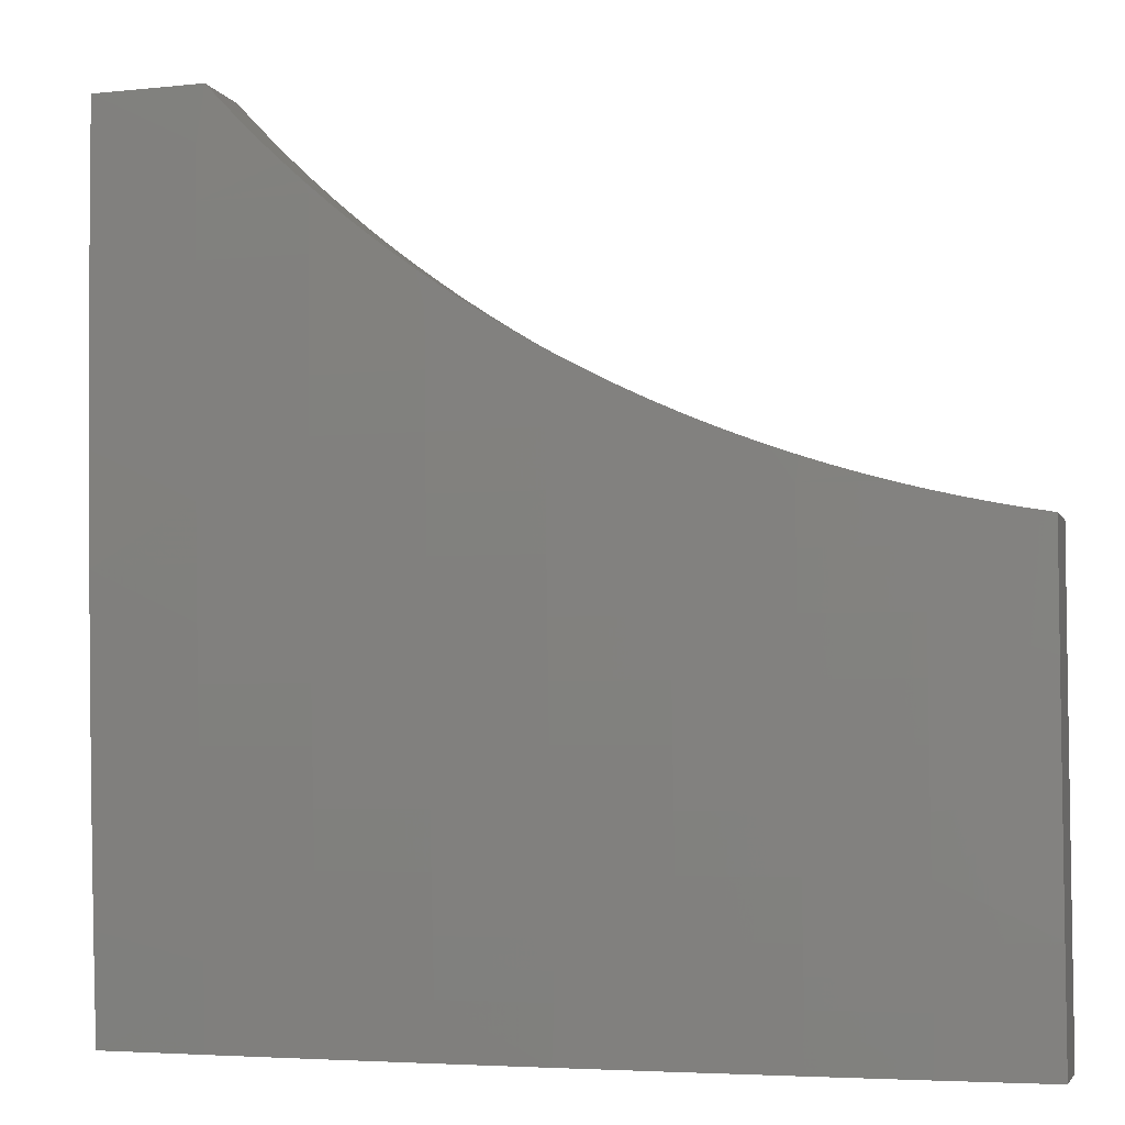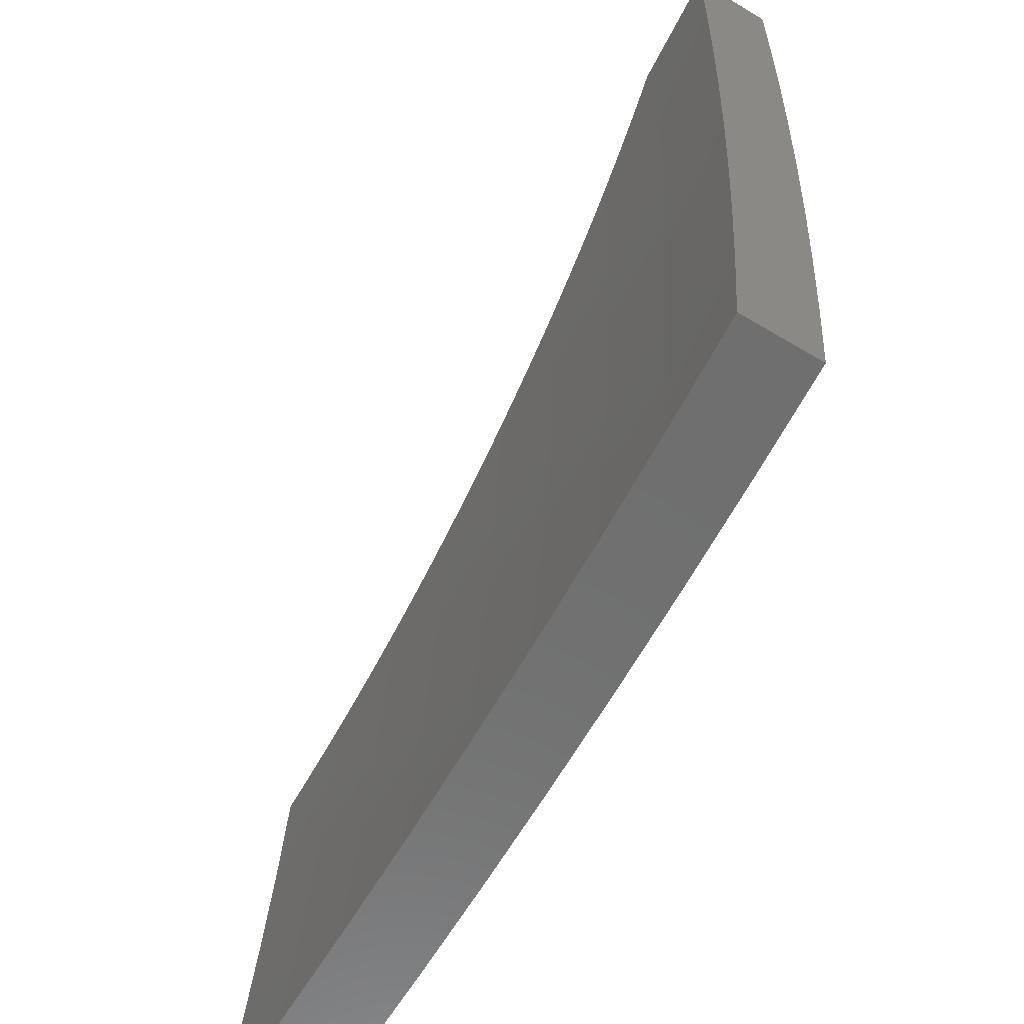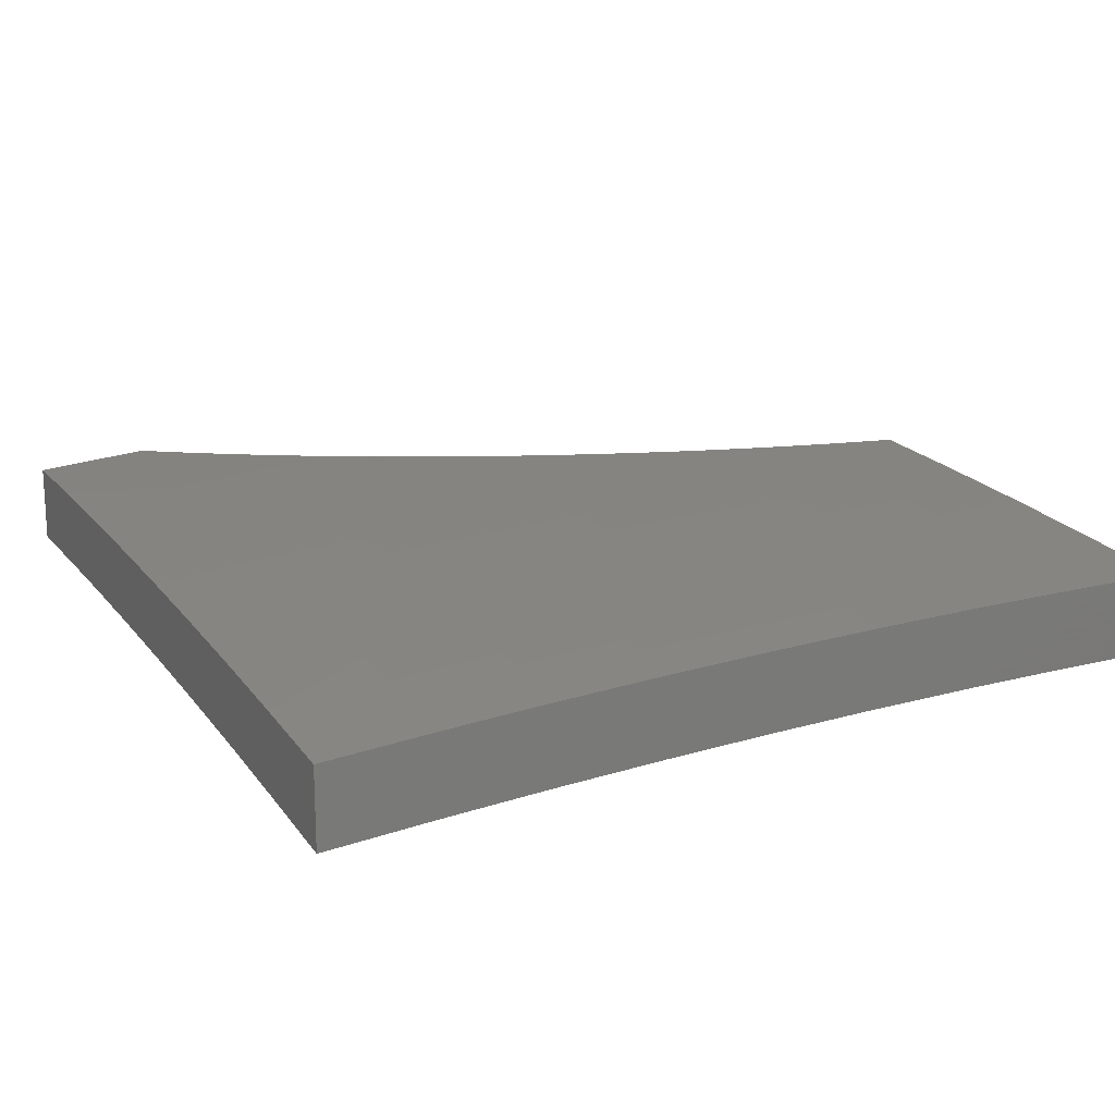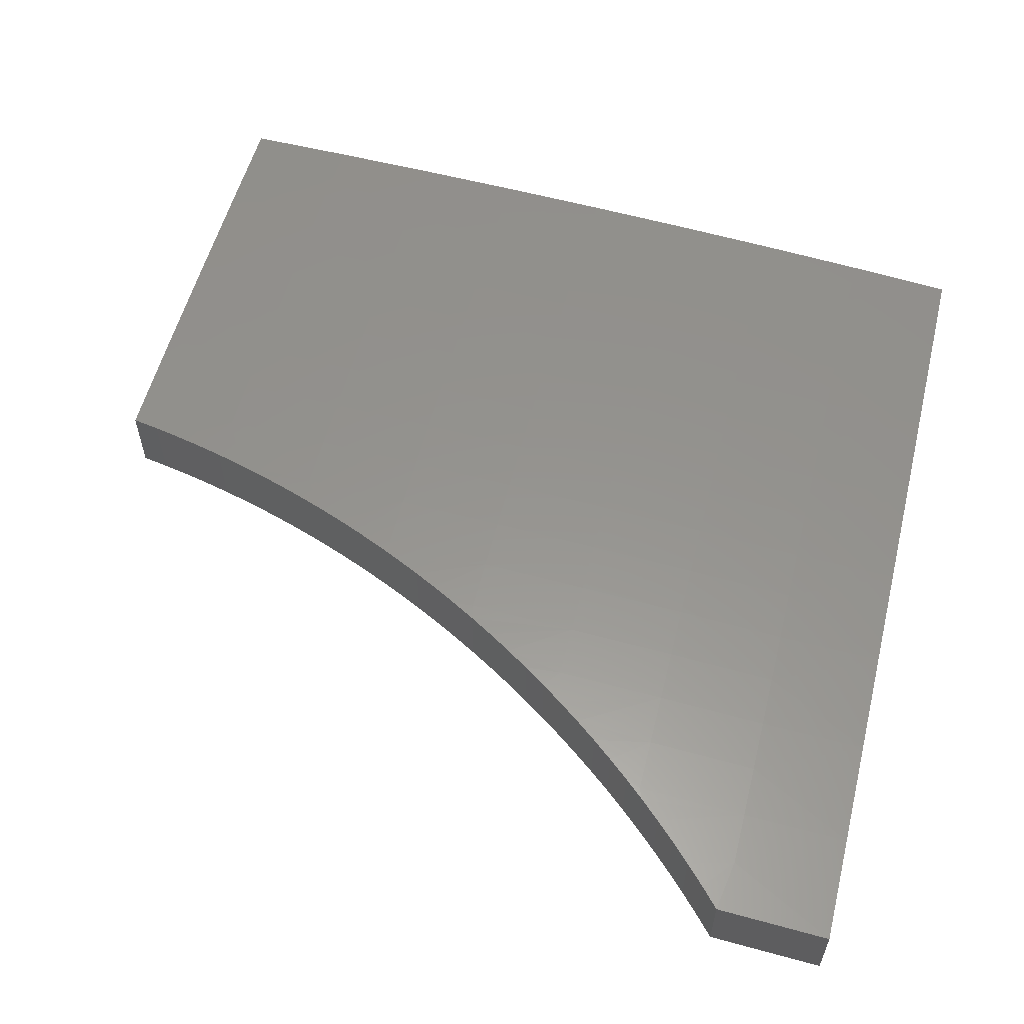
<metadata>
{"format":"stl","ext":"stl","renderer":"f3d","projection":"perspective","resolution":1024,"background":"white","views":[{"elev":-4.1,"azim":-165.2,"up":"+Z"},{"elev":-60.9,"azim":58.6,"up":"+Z"},{"elev":17.3,"azim":153.7,"up":"+Y"},{"elev":58.3,"azim":14.0,"up":"+Y"}]}
</metadata>
<code>
# stl→obj: 292 verts, 580 faces
v 0.8458 10.88 -0.02289
v 0.8672 10.88 -2.351e-08
v 0.8767 10.88 -0.06158
v 1 10.87 0
v 1 10.87 -0.1251
v 1 10.87 -0.2503
v 0.8766 10.88 -0.1851
v 0.8766 10.88 -0.1233
v 0.8016 10.89 -0.06726
v 0.824 10.89 -0.04531
v 1 10.87 -0.3754
v 0.8764 10.88 -0.3092
v 0.8765 10.88 -0.2471
v 0.7499 10.89 -0.1851
v 0.75 10.89 -0.1233
v 0.732 10.89 -0.1302
v 0.7557 10.89 -0.1097
v 1 10.86 -0.5004
v 0.8761 10.87 -0.4338
v 0.8762 10.88 -0.3714
v 0.7498 10.89 -0.3092
v 0.7498 10.89 -0.2471
v 0.6236 10.9 -0.2471
v 0.6334 10.9 -0.2072
v 0.6077 10.9 -0.2251
v 0.5816 10.9 -0.2425
v 0.5552 10.9 -0.2594
v 0.6236 10.89 -0.3092
v 0.5284 10.9 -0.2758
v 0.5013 10.9 -0.2915
v 0.4978 10.9 -0.3092
v 0.4738 10.9 -0.3068
v 0.4459 10.9 -0.3214
v 0.4978 10.9 -0.3714
v 0.4178 10.9 -0.3355
v 0.3894 10.9 -0.3489
v 0.3725 10.9 -0.3714
v 0.3608 10.9 -0.3618
v 0.3319 10.9 -0.374
v 0.3725 10.9 -0.4338
v 0.3027 10.9 -0.3857
v 0.2733 10.91 -0.3967
v 0.2478 10.9 -0.4338
v 0.2437 10.91 -0.4071
v 0.2139 10.91 -0.4169
v 0.1839 10.91 -0.4261
v 0.1536 10.91 -0.4346
v 0.2477 10.9 -0.4962
v 0.1232 10.9 -0.4962
v 0.1232 10.9 -0.5588
v -6.363e-10 10.91 -0.4678
v -5.369e-10 10.9 -0.6009
v 0.1232 10.9 -0.6215
v 0.1233 10.9 -0.6843
v 0.2476 10.9 -0.6215
v 0.2475 10.89 -0.6843
v 0.3721 10.89 -0.6843
v 0.3719 10.89 -0.7473
v 0.497 10.88 -0.7473
v 0.4968 10.88 -0.8103
v 0.6222 10.87 -0.8103
v 0.622 10.87 -0.8734
v 0.7479 10.86 -0.8734
v 0.7477 10.86 -0.905
v 0.874 10.85 -0.905
v 0.8738 10.85 -0.9367
v 1 10.84 -0.8752
v 1 10.83 -1
v 1 10.85 -0.6254
v 0.8757 10.87 -0.5588
v 0.8759 10.87 -0.4962
v 0.7495 10.88 -0.4338
v 0.7496 10.88 -0.3714
v 0.6235 10.89 -0.3714
v 1 10.85 -0.7504
v 0.8751 10.86 -0.6843
v 0.8754 10.87 -0.6215
v 0.7491 10.88 -0.5588
v 0.7493 10.88 -0.4962
v 0.6232 10.89 -0.4962
v 0.6233 10.89 -0.4338
v 0.4977 10.9 -0.4338
v 0.8745 10.85 -0.8103
v 0.8748 10.86 -0.7473
v 0.7487 10.87 -0.6843
v 0.7489 10.87 -0.6215
v 0.6229 10.88 -0.6215
v 0.6231 10.89 -0.5588
v 0.4974 10.89 -0.5588
v 0.4976 10.89 -0.4962
v 0.3724 10.9 -0.4962
v 0.8753 10.84 -1
v 0.7504 10.85 -1
v 0.7475 10.85 -0.9367
v 0.6255 10.86 -1
v 0.6217 10.86 -0.9367
v 0.5005 10.86 -1
v 0.4964 10.87 -0.9367
v 0.3754 10.87 -1
v 0.3715 10.87 -0.9367
v 0.2503 10.87 -1
v 0.2471 10.88 -0.9367
v 0.1252 10.87 -1
v 0.1232 10.88 -0.9367
v 0 10.87 -1
v -9.942e-11 10.88 -0.8671
v -3.181e-10 10.89 -0.734
v 0.1233 10.89 -0.8103
v 0.1233 10.88 -0.8734
v 0.1233 10.88 -0.905
v 0.2472 10.88 -0.8734
v 0.2472 10.88 -0.905
v 0.3716 10.88 -0.905
v 0.1233 10.89 -0.7473
v 0.2474 10.89 -0.7473
v 0.2473 10.89 -0.8103
v 0.3718 10.88 -0.8103
v 0.3717 10.88 -0.8734
v 0.4966 10.87 -0.8734
v 0.4965 10.87 -0.905
v 0.6219 10.86 -0.905
v 0.03098 10.91 -0.4624
v 0.06184 10.91 -0.4564
v 0.09259 10.91 -0.4498
v 0.1232 10.91 -0.4425
v 0.6586 10.89 -0.1887
v 0.6835 10.89 -0.1697
v 0.708 10.89 -0.1502
v 0.7789 10.89 -0.08874
v 0.7484 10.87 -0.7473
v 0.7482 10.86 -0.8103
v 0.6225 10.87 -0.7473
v 0.8742 10.85 -0.8734
v 0.6227 10.88 -0.6843
v 0.4973 10.89 -0.6215
v 0.3723 10.9 -0.5588
v 0.4971 10.88 -0.6843
v 0.3722 10.89 -0.6215
v 0.2477 10.9 -0.5588
v 1 10.78 -0.1252
v 1 10.78 0
v 0.8767 10.79 -0.06157
v 0.8672 10.79 4.779e-15
v 0.8459 10.79 -0.02286
v 0.824 10.79 -0.04526
v 0.8017 10.8 -0.0672
v 0.8767 10.79 -0.1233
v 0.779 10.8 -0.08867
v 0.7558 10.8 -0.1097
v 0.75 10.8 -0.1233
v 0.7321 10.8 -0.1302
v 0.75 10.8 -0.1851
v 0.7081 10.8 -0.1502
v 0.6836 10.8 -0.1697
v 0.6587 10.8 -0.1887
v 0.7499 10.8 -0.2471
v 0.8766 10.79 -0.1851
v 0.8765 10.79 -0.2471
v 1 10.78 -0.2503
v 0.8764 10.79 -0.3092
v 1 10.77 -0.3754
v 0.8763 10.79 -0.3714
v 0.8761 10.78 -0.4338
v 0.7495 10.79 -0.4338
v 0.7493 10.79 -0.4962
v 0.6232 10.8 -0.4962
v 0.6231 10.79 -0.5588
v 0.4974 10.8 -0.5588
v 0.4973 10.8 -0.6215
v 0.3722 10.8 -0.6215
v 0.3721 10.8 -0.6843
v 0.2475 10.8 -0.6843
v 0.2474 10.8 -0.7472
v 0.1232 10.8 -0.7472
v 0.1232 10.8 -0.8103
v -2.604e-10 10.8 -0.734
v -8.138e-11 10.79 -0.8671
v 0.6334 10.81 -0.2072
v 0.6237 10.81 -0.2471
v 0.6236 10.8 -0.3092
v 0.5552 10.81 -0.2595
v 0.5283 10.81 -0.2758
v 0.6077 10.81 -0.2251
v 0.5816 10.81 -0.2426
v 0.5011 10.81 -0.2916
v 0.4978 10.81 -0.3092
v 0.4978 10.81 -0.3714
v 0.4459 10.81 -0.3215
v 0.4178 10.81 -0.3355
v 0.4737 10.81 -0.3068
v 0.3894 10.81 -0.349
v 0.3725 10.81 -0.3714
v 0.3725 10.81 -0.4338
v 0.3319 10.81 -0.374
v 0.3027 10.81 -0.3857
v 0.3608 10.81 -0.3618
v 0.2734 10.82 -0.3967
v 0.2478 10.81 -0.4338
v 0.2477 10.81 -0.4962
v 0.1536 10.82 -0.4346
v 0.1232 10.81 -0.4962
v 0.1231 10.82 -0.4425
v 0.09255 10.82 -0.4498
v 0.2437 10.82 -0.4071
v 0.2139 10.82 -0.4169
v 0.1838 10.82 -0.4261
v 0.06182 10.82 -0.4564
v 0.03096 10.82 -0.4624
v -5.208e-10 10.82 -0.4678
v 0.1232 10.81 -0.5588
v -4.394e-10 10.81 -0.6009
v 0.1232 10.81 -0.6215
v 0.1232 10.8 -0.6843
v 0.2476 10.81 -0.6215
v 0 10.78 -1
v 0.1232 10.79 -0.9367
v 0.1232 10.79 -0.905
v 0.1232 10.79 -0.8734
v 0.2472 10.79 -0.8734
v 0.2473 10.79 -0.8418
v 0.3717 10.79 -0.8418
v 0.3718 10.79 -0.8103
v 0.4968 10.79 -0.8103
v 0.497 10.79 -0.7472
v 0.6225 10.78 -0.7472
v 0.6227 10.79 -0.6843
v 0.7487 10.78 -0.6843
v 0.7489 10.78 -0.6215
v 0.8754 10.78 -0.6215
v 0.8757 10.78 -0.5588
v 1 10.76 -0.6254
v 1 10.77 -0.5004
v 0.1232 10.79 -0.9683
v 0.1252 10.78 -1
v 0.2471 10.78 -0.9683
v 0.2503 10.78 -1
v 0.3714 10.78 -0.9683
v 0.3754 10.78 -1
v 0.4962 10.78 -0.9683
v 0.5005 10.77 -1
v 0.6216 10.77 -0.9683
v 0.6255 10.77 -1
v 0.7474 10.76 -0.9683
v 0.7504 10.76 -1
v 0.8736 10.75 -0.9683
v 0.8753 10.75 -1
v 1 10.74 -1
v 0.8738 10.75 -0.9367
v 1 10.75 -0.8752
v 0.874 10.76 -0.905
v 0.8742 10.76 -0.8734
v 0.7477 10.77 -0.905
v 0.7479 10.77 -0.8734
v 0.6218 10.77 -0.905
v 0.622 10.78 -0.8734
v 0.4965 10.78 -0.905
v 0.4966 10.78 -0.8734
v 0.3716 10.78 -0.905
v 0.3716 10.79 -0.8734
v 0.2472 10.79 -0.905
v 1 10.76 -0.7504
v 0.8745 10.76 -0.8103
v 0.8744 10.76 -0.8418
v 0.8752 10.77 -0.6843
v 0.8749 10.77 -0.7472
v 0.7482 10.77 -0.8103
v 0.748 10.77 -0.8418
v 0.6221 10.78 -0.8418
v 0.8759 10.78 -0.4962
v 0.7492 10.79 -0.5588
v 0.6229 10.79 -0.6215
v 0.4971 10.79 -0.6843
v 0.3719 10.8 -0.7472
v 0.2473 10.8 -0.8103
v 0.1232 10.79 -0.8418
v 0.7498 10.8 -0.3092
v 0.7497 10.79 -0.3714
v 0.6235 10.8 -0.3714
v 0.7484 10.78 -0.7472
v 0.7475 10.76 -0.9367
v 0.6217 10.77 -0.9367
v 0.4963 10.78 -0.9367
v 0.3715 10.78 -0.9367
v 0.2471 10.79 -0.9367
v 0.6234 10.8 -0.4338
v 0.4976 10.8 -0.4962
v 0.3723 10.81 -0.5588
v 0.6222 10.78 -0.8103
v 0.4977 10.81 -0.4338
v 0.4967 10.78 -0.8418
v 0.3724 10.81 -0.4962
v 0.2477 10.81 -0.5588
f 1 2 3
f 3 2 4
f 3 4 5
f 6 7 5
f 5 7 8
f 5 8 3
f 3 8 9
f 3 9 10
f 11 12 6
f 6 12 13
f 6 13 7
f 7 13 14
f 7 14 15
f 15 14 16
f 15 16 17
f 18 19 11
f 11 19 20
f 11 20 12
f 12 20 21
f 12 21 22
f 22 21 23
f 22 23 24
f 24 23 25
f 25 23 26
f 26 23 27
f 27 23 28
f 27 28 29
f 29 28 30
f 30 28 31
f 30 31 32
f 32 31 33
f 33 31 34
f 33 34 35
f 35 34 36
f 36 34 37
f 36 37 38
f 38 37 39
f 39 37 40
f 39 40 41
f 41 40 42
f 42 40 43
f 42 43 44
f 44 43 45
f 45 43 46
f 46 43 47
f 47 43 48
f 47 48 49
f 49 48 50
f 49 50 51
f 51 50 52
f 52 50 53
f 52 53 54
f 54 53 55
f 54 55 56
f 56 55 57
f 56 57 58
f 58 57 59
f 58 59 60
f 60 59 61
f 60 61 62
f 62 61 63
f 62 63 64
f 64 63 65
f 64 65 66
f 66 65 67
f 66 67 68
f 69 70 18
f 18 70 71
f 18 71 19
f 19 71 72
f 19 72 73
f 73 72 74
f 73 74 28
f 28 74 31
f 75 76 69
f 69 76 77
f 69 77 70
f 70 77 78
f 70 78 79
f 79 78 80
f 79 80 81
f 81 80 82
f 81 82 34
f 34 82 37
f 67 83 75
f 75 83 84
f 75 84 76
f 76 84 85
f 76 85 86
f 86 85 87
f 86 87 88
f 88 87 89
f 88 89 90
f 90 89 91
f 90 91 40
f 40 91 43
f 68 92 66
f 66 92 93
f 66 93 94
f 94 93 95
f 94 95 96
f 96 95 97
f 96 97 98
f 98 97 99
f 98 99 100
f 100 99 101
f 100 101 102
f 102 101 103
f 102 103 104
f 104 103 105
f 104 105 106
f 107 108 106
f 106 108 109
f 106 109 110
f 110 109 111
f 110 111 112
f 112 111 113
f 112 113 100
f 100 113 98
f 52 54 107
f 107 54 114
f 107 114 108
f 108 114 115
f 108 115 116
f 116 115 117
f 116 117 118
f 118 117 119
f 118 119 120
f 120 119 121
f 120 121 96
f 96 121 94
f 51 122 49
f 49 122 123
f 49 123 124
f 124 125 49
f 49 125 47
f 24 126 22
f 22 126 14
f 22 14 13
f 126 127 14
f 14 127 128
f 14 128 16
f 15 17 8
f 8 17 129
f 8 129 9
f 10 1 3
f 8 7 15
f 13 12 22
f 21 20 73
f 73 20 19
f 72 71 79
f 79 71 70
f 78 77 86
f 86 77 76
f 84 83 130
f 130 83 131
f 130 131 132
f 132 131 61
f 132 61 59
f 83 133 131
f 131 133 63
f 131 63 61
f 67 65 133
f 133 65 63
f 133 83 67
f 66 94 64
f 64 94 121
f 64 121 62
f 62 121 119
f 62 119 60
f 60 119 117
f 60 117 58
f 58 117 115
f 58 115 56
f 56 115 114
f 56 114 54
f 84 130 85
f 85 130 134
f 85 134 87
f 87 134 135
f 87 135 89
f 89 135 136
f 89 136 91
f 91 136 48
f 91 48 43
f 134 130 132
f 80 78 88
f 88 78 86
f 74 72 81
f 81 72 79
f 23 21 28
f 28 21 73
f 134 132 137
f 137 132 59
f 137 59 57
f 82 80 90
f 90 80 88
f 31 74 34
f 34 74 81
f 96 98 120
f 120 98 113
f 120 113 118
f 118 113 111
f 118 111 116
f 116 111 109
f 116 109 108
f 134 137 135
f 135 137 138
f 135 138 136
f 136 138 139
f 136 139 48
f 48 139 50
f 138 137 57
f 37 82 40
f 40 82 90
f 139 138 55
f 55 138 57
f 100 102 112
f 112 102 104
f 112 104 110
f 110 104 106
f 50 139 53
f 53 139 55
f 140 141 142
f 142 141 143
f 142 143 144
f 144 145 142
f 142 145 146
f 142 146 147
f 147 146 148
f 147 148 149
f 147 149 150
f 150 149 151
f 150 151 152
f 152 151 153
f 152 153 154
f 154 155 152
f 152 155 156
f 152 156 157
f 157 156 158
f 157 158 159
f 159 158 160
f 159 160 161
f 161 160 162
f 161 162 163
f 163 162 164
f 163 164 165
f 165 164 166
f 165 166 167
f 167 166 168
f 167 168 169
f 169 168 170
f 169 170 171
f 171 170 172
f 171 172 173
f 173 172 174
f 173 174 175
f 175 174 176
f 175 176 177
f 155 178 156
f 156 178 179
f 156 179 180
f 180 179 181
f 180 181 182
f 178 183 179
f 179 183 184
f 179 184 181
f 182 185 180
f 180 185 186
f 180 186 187
f 187 186 188
f 187 188 189
f 185 190 186
f 186 190 188
f 189 191 187
f 187 191 192
f 187 192 193
f 193 192 194
f 193 194 195
f 191 196 192
f 192 196 194
f 195 197 193
f 193 197 198
f 193 198 199
f 199 198 200
f 199 200 201
f 201 200 202
f 201 202 203
f 197 204 198
f 198 204 205
f 198 205 206
f 206 200 198
f 203 207 201
f 201 207 208
f 201 208 209
f 201 209 210
f 210 209 211
f 210 211 212
f 212 211 213
f 212 213 214
f 214 213 172
f 214 172 170
f 211 176 213
f 213 176 174
f 213 174 172
f 215 216 177
f 177 216 217
f 177 217 218
f 218 217 219
f 218 219 220
f 220 219 221
f 220 221 222
f 222 221 223
f 222 223 224
f 224 223 225
f 224 225 226
f 226 225 227
f 226 227 228
f 228 227 229
f 228 229 230
f 230 229 231
f 230 231 232
f 216 215 233
f 233 215 234
f 233 234 235
f 235 234 236
f 235 236 237
f 237 236 238
f 237 238 239
f 239 238 240
f 239 240 241
f 241 240 242
f 241 242 243
f 243 242 244
f 243 244 245
f 245 244 246
f 245 246 247
f 245 247 248
f 248 247 249
f 248 249 250
f 250 249 251
f 250 251 252
f 252 251 253
f 252 253 254
f 254 253 255
f 254 255 256
f 256 255 257
f 256 257 258
f 258 257 259
f 258 259 260
f 260 259 219
f 260 219 217
f 261 262 249
f 249 262 263
f 249 263 251
f 251 263 253
f 231 264 261
f 261 264 265
f 261 265 262
f 262 265 266
f 262 266 267
f 267 266 268
f 267 268 255
f 255 268 257
f 161 163 232
f 232 163 269
f 232 269 230
f 230 269 270
f 230 270 228
f 228 270 271
f 228 271 226
f 226 271 272
f 226 272 224
f 224 272 273
f 224 273 222
f 222 273 274
f 222 274 220
f 220 274 275
f 220 275 218
f 218 275 177
f 159 140 157
f 157 140 147
f 157 147 152
f 152 147 150
f 147 140 142
f 160 158 276
f 276 158 156
f 276 156 180
f 162 160 277
f 277 160 276
f 277 276 278
f 278 276 180
f 278 180 187
f 270 269 165
f 165 269 163
f 264 231 229
f 229 227 264
f 264 227 279
f 264 279 265
f 265 279 266
f 253 263 267
f 267 263 262
f 243 245 248
f 248 250 280
f 280 250 252
f 280 252 281
f 281 252 254
f 281 254 282
f 282 254 256
f 282 256 283
f 283 256 258
f 283 258 284
f 284 258 260
f 284 260 216
f 216 260 217
f 162 277 164
f 164 277 285
f 164 285 166
f 166 285 286
f 166 286 168
f 168 286 287
f 168 287 170
f 170 287 214
f 285 277 278
f 271 270 167
f 167 270 165
f 227 225 279
f 279 225 288
f 279 288 266
f 266 288 268
f 255 253 267
f 241 243 280
f 280 243 248
f 241 280 281
f 285 278 289
f 289 278 187
f 289 187 193
f 272 271 169
f 169 271 167
f 225 223 288
f 288 223 290
f 288 290 268
f 268 290 257
f 239 241 281
f 239 281 282
f 285 289 286
f 286 289 291
f 286 291 287
f 287 291 292
f 287 292 214
f 214 292 212
f 291 289 193
f 273 272 171
f 171 272 169
f 259 257 290
f 259 290 221
f 221 290 223
f 237 239 282
f 237 282 283
f 292 291 199
f 199 291 193
f 274 273 173
f 173 273 171
f 219 259 221
f 235 237 283
f 235 283 284
f 201 210 199
f 199 210 292
f 210 212 292
f 275 274 175
f 175 274 173
f 233 235 284
f 233 284 216
f 177 275 175
f 143 2 144
f 144 2 1
f 144 1 145
f 145 1 10
f 145 10 146
f 146 10 9
f 146 9 148
f 148 9 129
f 148 129 149
f 149 129 17
f 149 17 151
f 151 17 16
f 151 16 153
f 153 16 128
f 153 128 154
f 154 128 127
f 154 127 155
f 155 127 126
f 155 126 178
f 178 126 24
f 178 24 183
f 183 24 25
f 183 25 184
f 184 25 26
f 184 26 181
f 181 26 27
f 181 27 182
f 182 27 29
f 182 29 185
f 185 29 30
f 185 30 190
f 190 30 32
f 190 32 188
f 188 32 33
f 188 33 189
f 189 33 35
f 189 35 191
f 191 35 36
f 191 36 196
f 196 36 38
f 196 38 194
f 194 38 39
f 194 39 195
f 195 39 41
f 195 41 197
f 197 41 42
f 197 42 204
f 204 42 44
f 204 44 205
f 205 44 45
f 205 45 206
f 206 45 46
f 206 46 200
f 200 46 47
f 200 47 202
f 202 47 125
f 202 125 124
f 202 124 203
f 203 124 123
f 203 123 207
f 207 123 122
f 207 122 208
f 208 122 51
f 208 51 209
f 2 143 4
f 4 143 141
f 105 103 215
f 215 103 234
f 234 103 101
f 234 101 236
f 236 101 99
f 236 99 97
f 236 97 238
f 238 97 95
f 238 95 240
f 240 95 93
f 240 93 242
f 242 93 92
f 242 92 68
f 247 246 68
f 68 246 244
f 68 244 242
f 51 52 209
f 209 52 211
f 211 52 107
f 211 107 176
f 176 107 106
f 176 106 177
f 177 106 105
f 177 105 215
f 67 231 68
f 68 231 261
f 68 261 249
f 67 75 231
f 231 75 232
f 232 75 69
f 232 69 161
f 161 69 18
f 161 18 159
f 159 18 11
f 159 11 6
f 159 6 140
f 140 6 5
f 140 5 141
f 141 5 4
f 249 247 68

</code>
